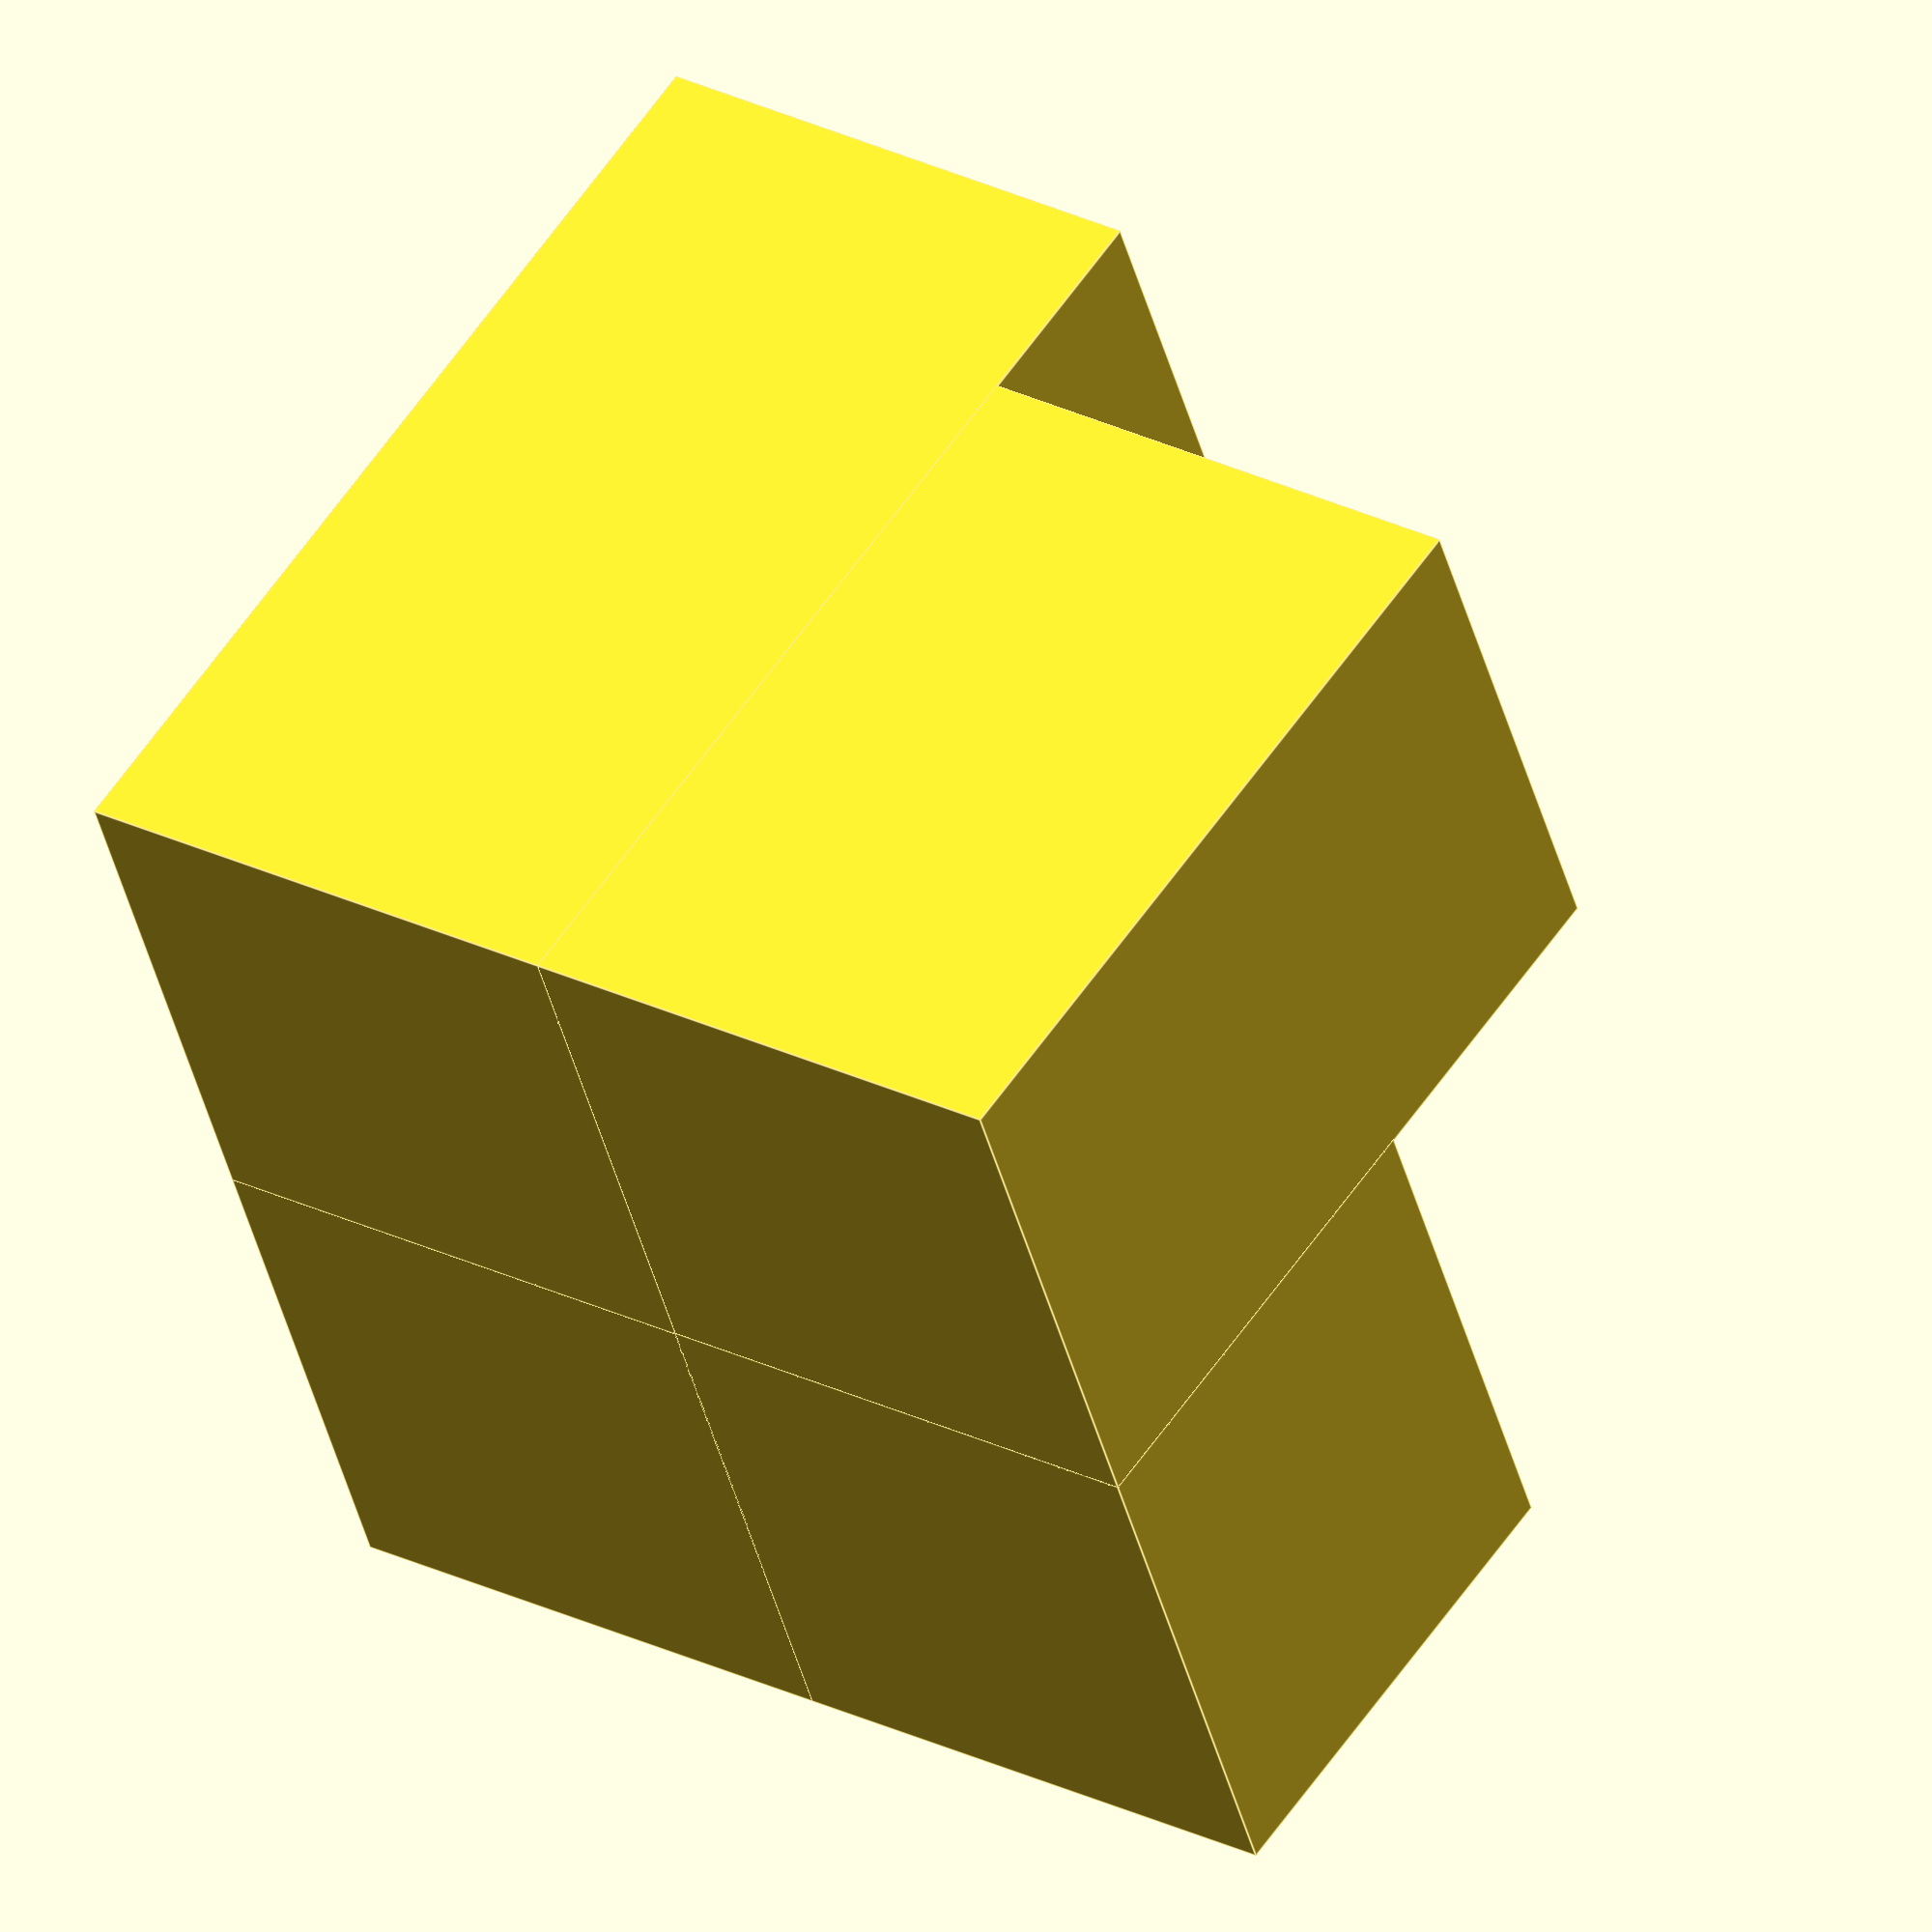
<openscad>
translate([-20, -20, 0]) cube([20.1, 20.1, 30]);
translate([0, 0, 0]) cube([20.1, 20.1, 33]);
translate([-20, 0, 0]) cube([20.1, 20.1, 38]);
translate([0, -20, 0]) cube([20.1, 20.1, 18]);

</openscad>
<views>
elev=303.3 azim=107.3 roll=213.5 proj=o view=edges
</views>
